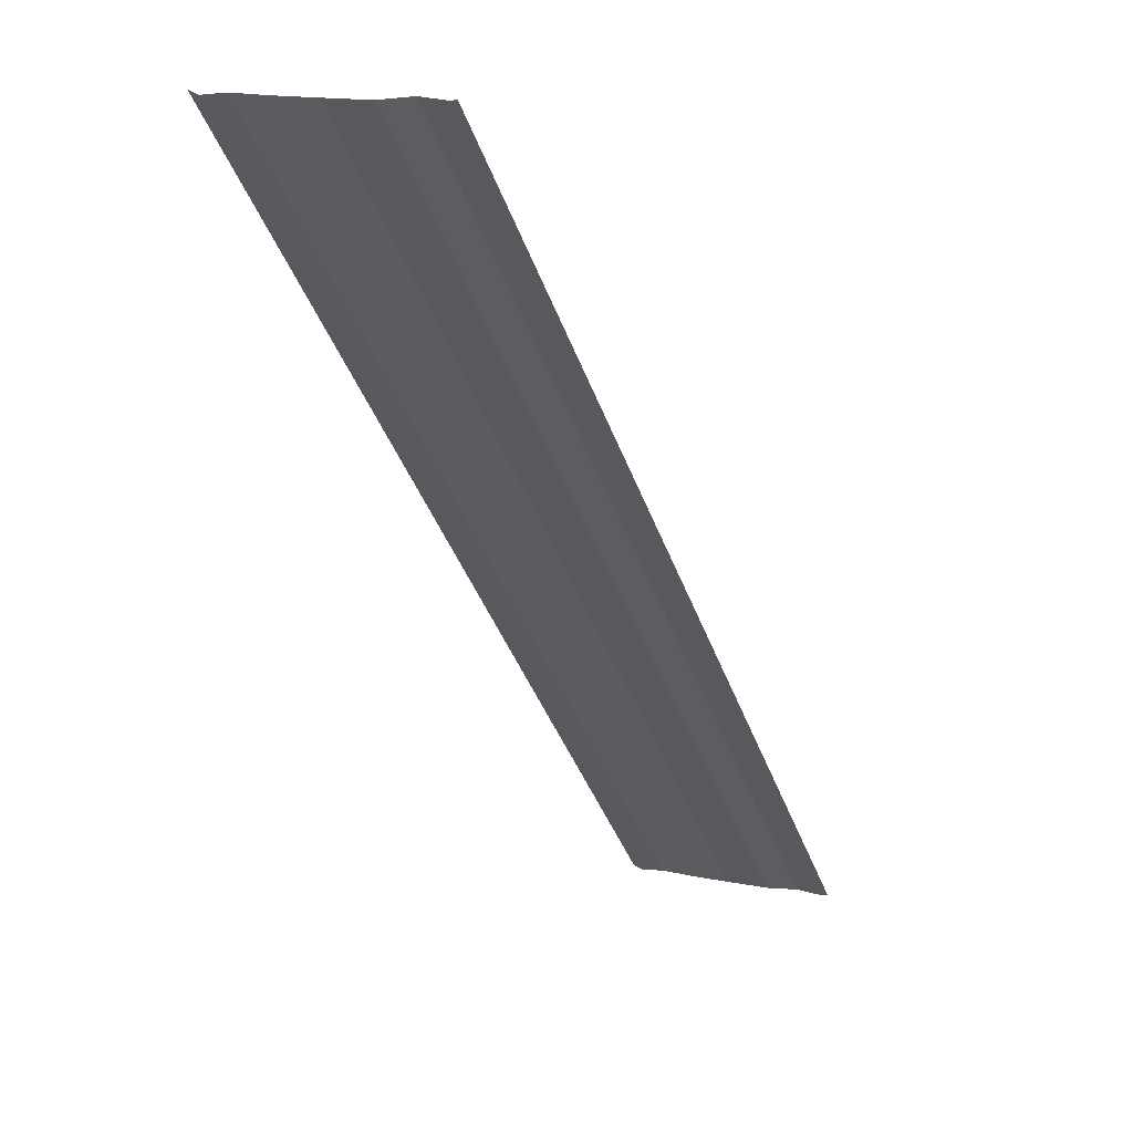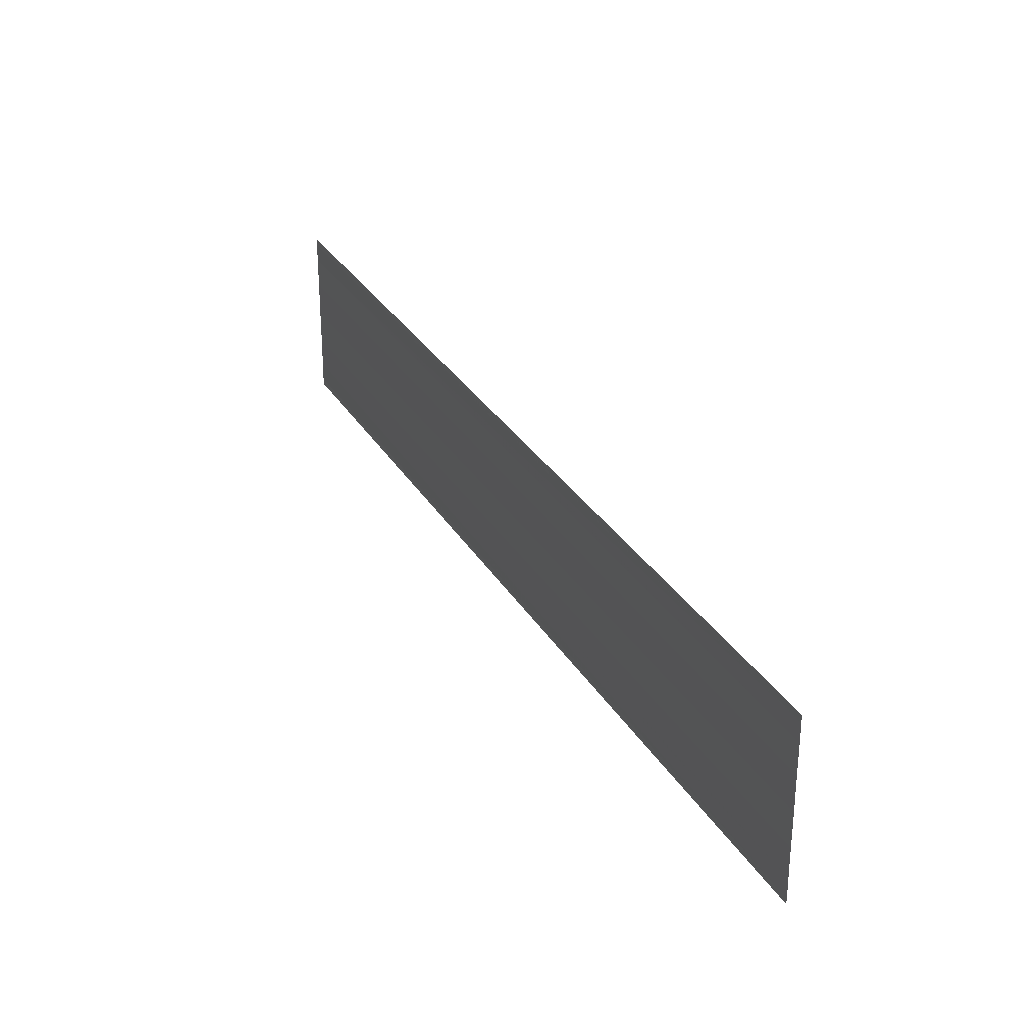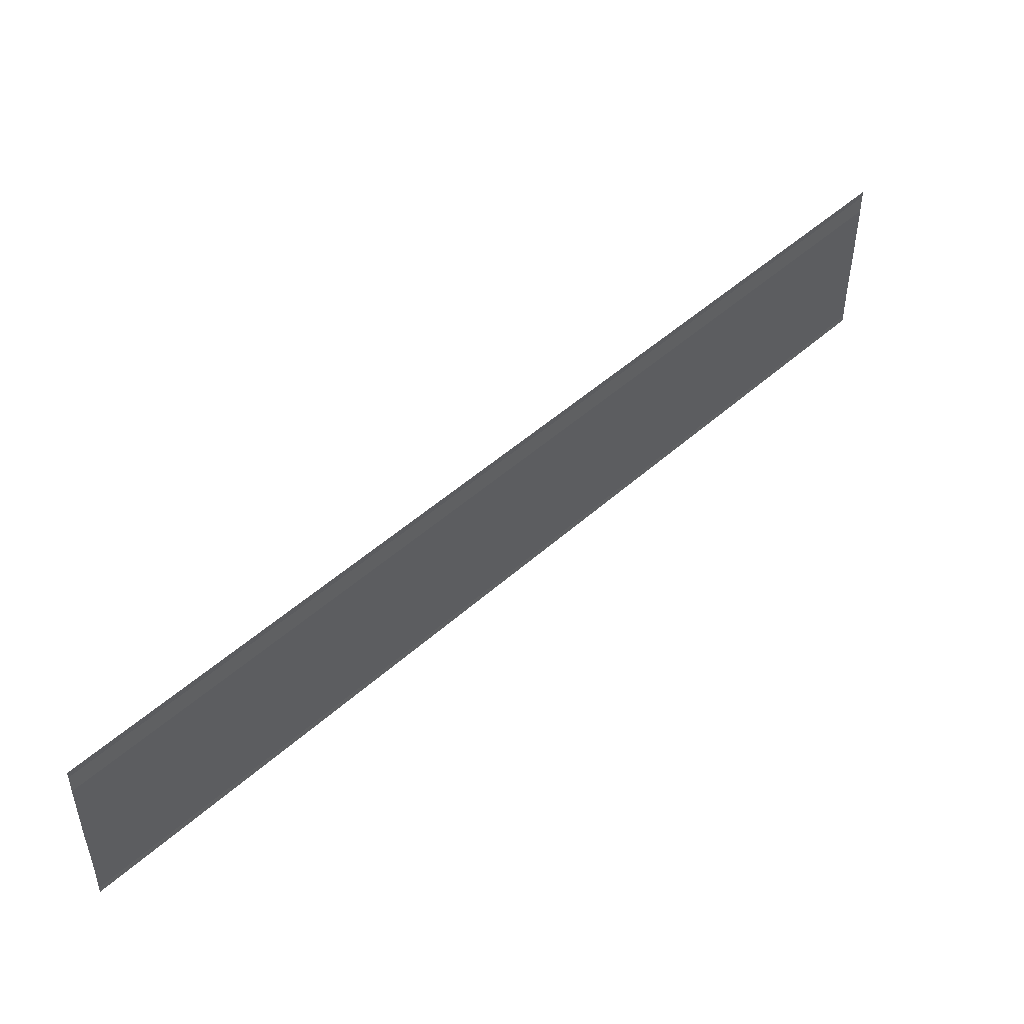
<metadata>
{"format":"obj","ext":"obj","renderer":"f3d","projection":"perspective","resolution":1024,"background":"white","views":[{"elev":13.3,"azim":-66.4,"up":"+Y"},{"elev":29.6,"azim":19.8,"up":"+Z"},{"elev":48.7,"azim":90.1,"up":"+Z"}]}
</metadata>
<code>
o 31482
v 2190 1879 8.76
v 2190 1879 8.76
v 2190 1879 8.76
v 2190 1879 8.76
v 2190 1879 8.76
v 2190 1879 8.761
v 2190 1879 8.761
v 2190 1879 8.763
v 2190 1879 8.763
v 2190 1879 8.763
v 2190 1879 8.765
v 2190 1879 8.765
v 2190 1879 8.767
v 2190 1879 8.767
v 2190 1879 8.767
v 2190 1879 8.769
v 2190 1879 8.769
v 2190 1879 8.77
v 2190 1879 8.77
v 2190 1879 8.77
v 2190 1879 8.77
v 2190 1879 8.77
v 2190 1879 8.76
v 2190 1879 8.761
v 2190 1879 8.76
v 2190 1879 8.76
v 2190 1879 8.76
v 2190 1879 8.76
v 2190 1879 8.761
v 2190 1879 8.761
v 2190 1879 8.763
v 2190 1879 8.763
v 2190 1879 8.765
v 2190 1879 8.765
v 2190 1879 8.765
v 2190 1879 8.767
v 2190 1879 8.767
v 2190 1879 8.769
v 2190 1879 8.769
v 2190 1879 8.769
v 2190 1879 8.77
v 2190 1879 8.77
v 2190 1879 8.77
v 2190 1879 8.77
v 2190 1879 8.77
f 1 2 3
f 3 4 5
f 6 4 5
f 7 2 6
f 7 8 6
f 6 9 10
f 11 9 10
f 12 8 11
f 12 13 11
f 11 14 15
f 16 14 15
f 17 13 16
f 17 18 16
f 19 18 20
f 16 21 22
f 20 21 22
f 23 24 25
f 23 26 25
f 25 27 28
f 25 29 30
f 31 29 30
f 32 24 31
f 32 33 31
f 31 34 35
f 36 34 35
f 37 33 36
f 37 38 36
f 36 39 40
f 41 39 40
f 42 38 41
f 42 43 41
f 41 44 45

</code>
